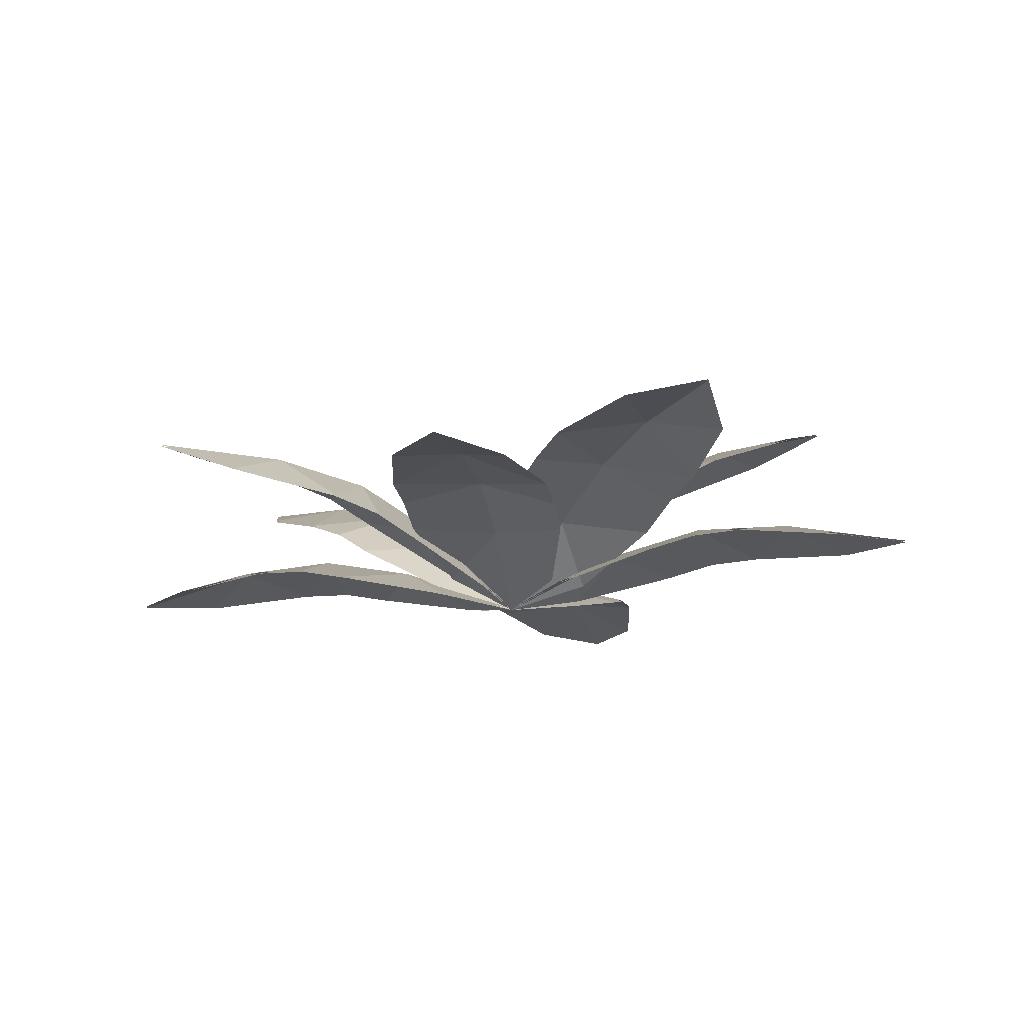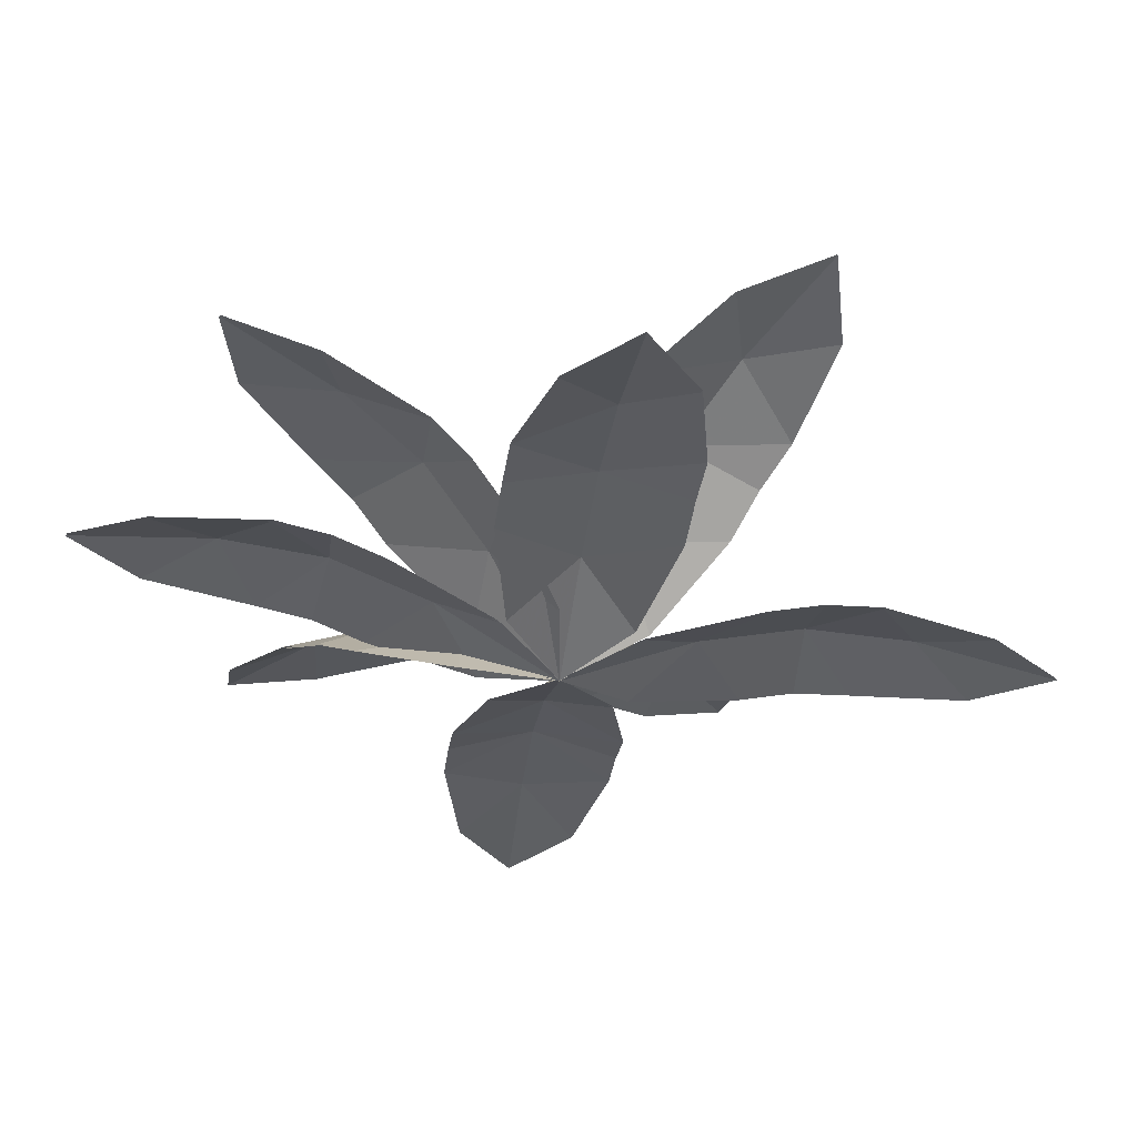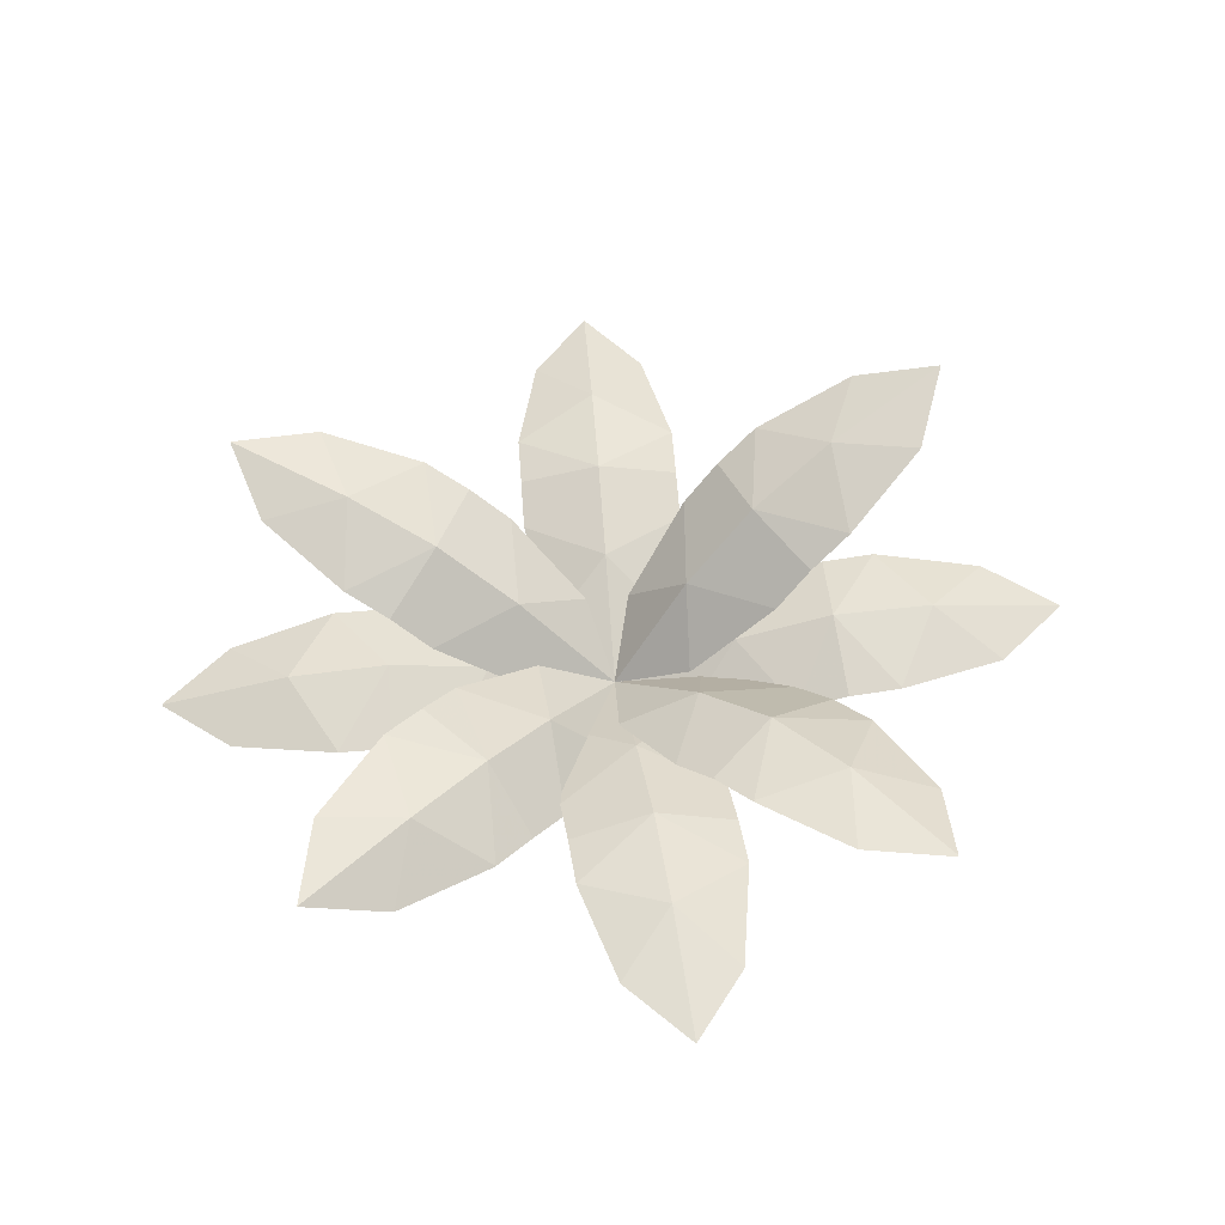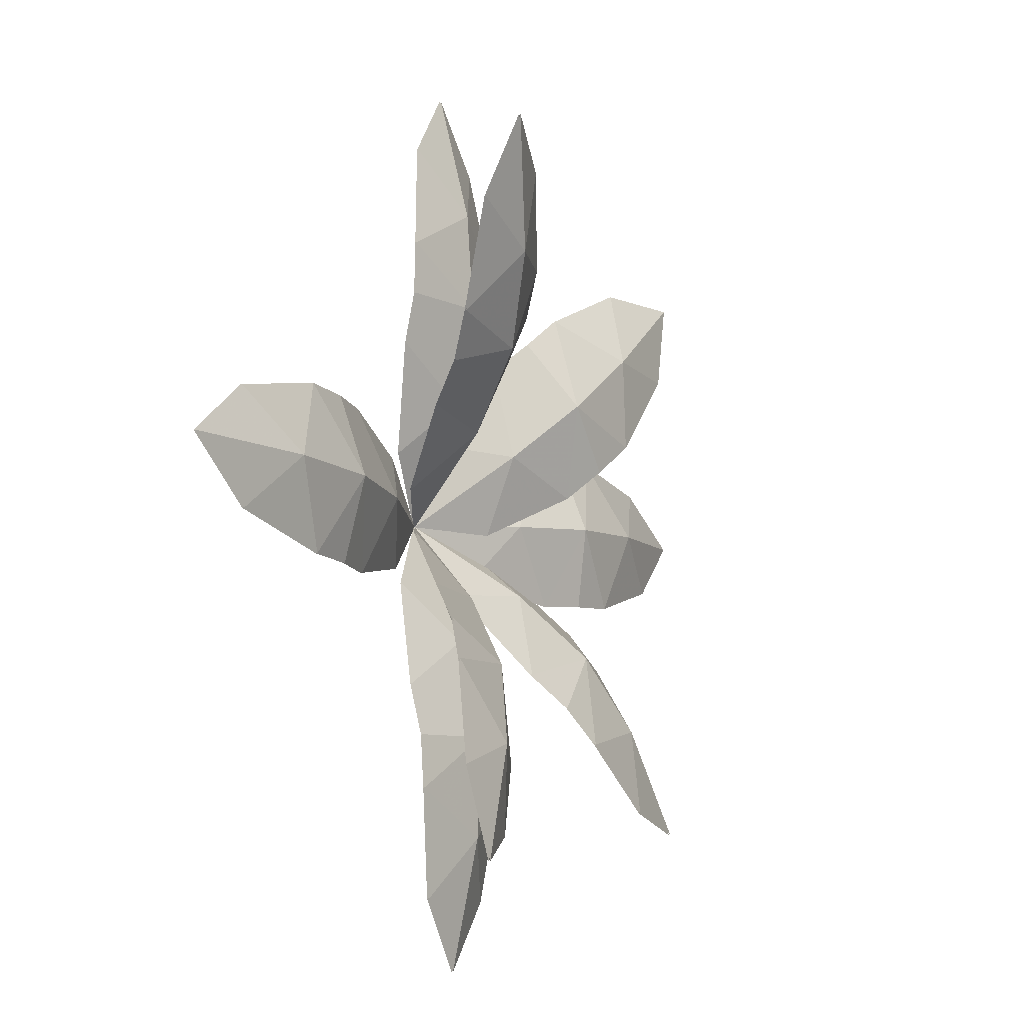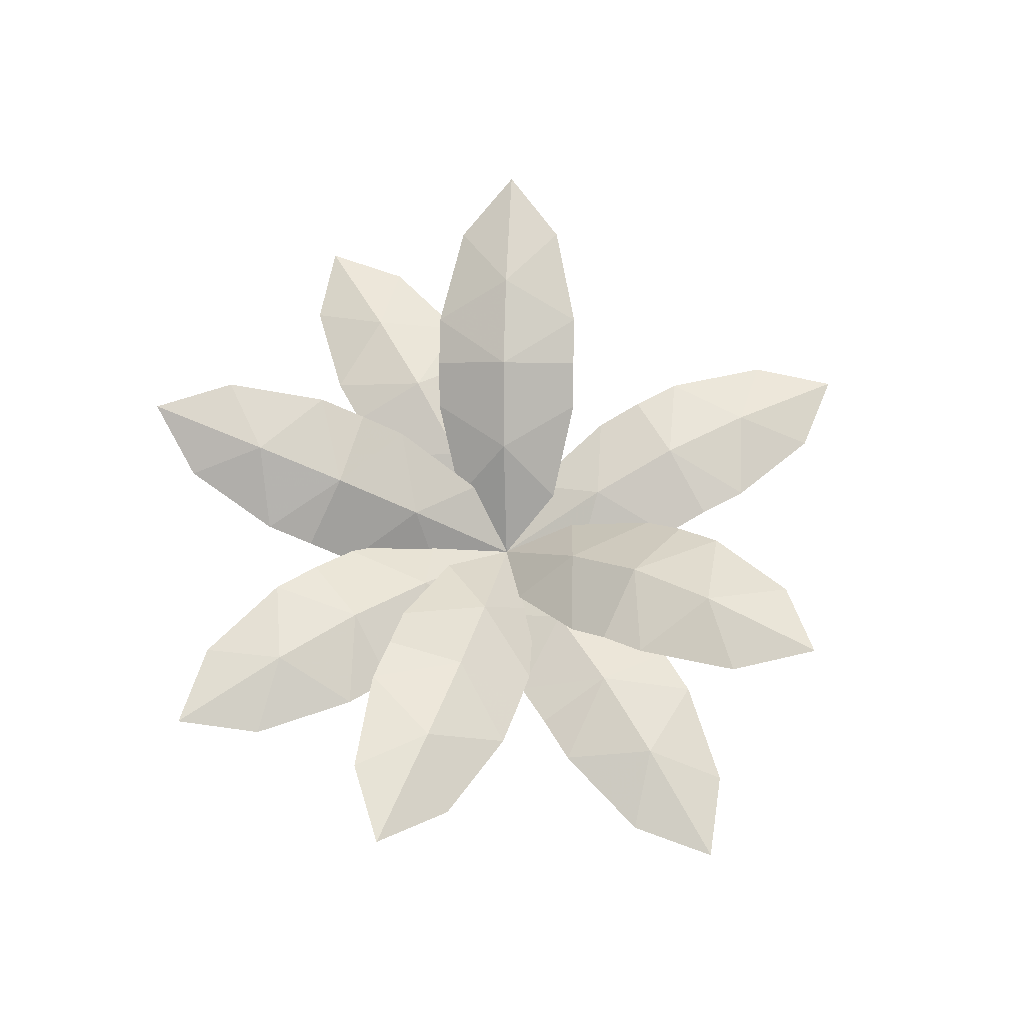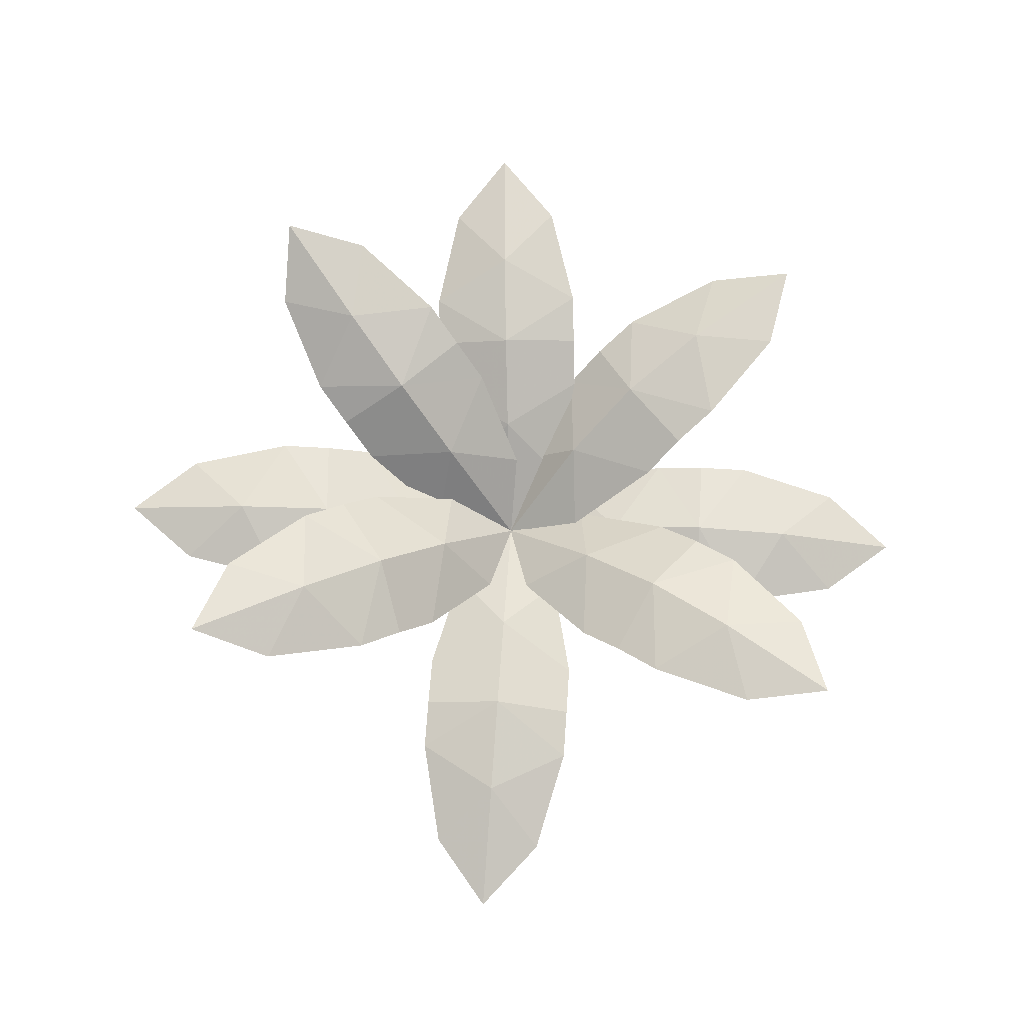
<metadata>
{"format":"obj","ext":"obj","renderer":"f3d","projection":"perspective","resolution":1024,"background":"white","views":[{"elev":-12.0,"azim":-69.1,"up":"+Y"},{"elev":59.6,"azim":-0.1,"up":"+Z"},{"elev":56.7,"azim":-88.2,"up":"+Y"},{"elev":-18.5,"azim":115.8,"up":"+Z"},{"elev":68.0,"azim":-22.1,"up":"+Y"},{"elev":74.4,"azim":100.1,"up":"+Y"}]}
</metadata>
<code>
o Cylinder.001
v 0.2622 0.1383 0.5575
v 0.2292 0.09868 0.3398
v -0.117 0.1057 0.3909
v -0.084 0.1453 0.6087
v 0.2436 0.1297 0.7922
v 0.001302 0.1346 0.828
v -0.09922 0.04348 0.1607
v 0.1431 0.03859 0.1249
v 0.1444 0.1327 0.9585
v 0.1039 0.1817 0.6779
v -1.1e-05 0.001734 -0.000314
v 0.04049 0.1242 0.2569
v 0.0722 0.181 0.4635
v 0.2456 0.1283 0.4468
v -0.1006 0.1353 0.498
v 0.2622 0.1348 0.5581
v 0.2292 0.09521 0.3404
v -0.117 0.1022 0.3916
v -0.08398 0.1418 0.6093
v 0.2436 0.1263 0.7928
v 0.001325 0.1311 0.8286
v -0.09919 0.04001 0.1613
v 0.1431 0.03512 0.1255
v 0.1444 0.1292 0.9591
v 0.1039 0.1782 0.6785
v 1.1e-05 -0.001734 0.000314
v 0.04051 0.1207 0.2575
v 0.07222 0.1775 0.4642
v 0.2456 0.1248 0.4475
v -0.1005 0.1318 0.4987
v 0.5774 0.0942 -0.2374
v 0.356 0.07195 -0.214
v 0.3927 0.07402 0.1341
v 0.6141 0.09627 0.1106
v 0.8096 0.06702 -0.209
v 0.8353 0.06846 0.03467
v 0.1592 0.03035 0.1062
v 0.1335 0.0289 -0.1374
v 0.9713 0.05652 -0.1028
v 0.694 0.1276 -0.07395
v -0.000176 0.001754 8e-06
v 0.2674 0.1035 -0.02882
v 0.4791 0.1438 -0.05139
v 0.4657 0.093 -0.2256
v 0.5024 0.09507 0.1224
v 0.5777 0.09069 -0.2374
v 0.3564 0.06844 -0.214
v 0.3931 0.07051 0.1341
v 0.6144 0.09276 0.1106
v 0.81 0.06351 -0.209
v 0.8357 0.06496 0.03465
v 0.1596 0.02684 0.1062
v 0.1339 0.02539 -0.1375
v 0.9716 0.05301 -0.1028
v 0.6943 0.1241 -0.07397
v 0.000175 -0.001754 -8e-06
v 0.2677 0.1 -0.02883
v 0.4794 0.1403 -0.0514
v 0.4661 0.08949 -0.2257
v 0.5028 0.09156 0.1224
v -0.2449 0.08931 -0.575
v -0.2185 0.06926 -0.3538
v 0.1291 0.06926 -0.3953
v 0.1026 0.08931 -0.6165
v -0.2198 0.05956 -0.8074
v 0.02351 0.05956 -0.8364
v 0.1042 0.02817 -0.161
v -0.1391 0.02817 -0.1319
v -0.1158 0.04686 -0.9703
v -0.08288 0.1207 -0.6942
v 1.9e-05 0.001755 0.000157
v -0.032 0.1009 -0.268
v -0.05729 0.139 -0.4798
v -0.2316 0.08922 -0.4635
v 0.1159 0.08922 -0.505
v -0.2449 0.0858 -0.5754
v -0.2185 0.06575 -0.3541
v 0.129 0.06575 -0.3956
v 0.1026 0.0858 -0.6168
v -0.2198 0.05605 -0.8077
v 0.02347 0.05605 -0.8367
v 0.1041 0.02466 -0.1613
v -0.1392 0.02466 -0.1323
v -0.1159 0.04335 -0.9706
v -0.08292 0.1172 -0.6945
v -1.9e-05 -0.001755 -0.000157
v -0.03204 0.09736 -0.2684
v -0.05732 0.1355 -0.4801
v -0.2316 0.08571 -0.4638
v 0.1159 0.08571 -0.5053
v -0.5317 0.1856 0.2855
v -0.3199 0.1268 0.2434
v -0.3841 0.1416 -0.1003
v -0.5959 0.2004 -0.05824
v -0.7667 0.1985 0.2765
v -0.8117 0.2088 0.0359
v -0.1599 0.05874 -0.09232
v -0.115 0.04838 0.1483
v -0.9359 0.2174 0.1842
v -0.6539 0.2412 0.1325
v 0.000469 0.001699 -1.4e-05
v -0.2427 0.1465 0.05165
v -0.4419 0.2214 0.0921
v -0.4231 0.1658 0.2644
v -0.4874 0.1806 -0.07936
v -0.5326 0.1822 0.2855
v -0.3209 0.1234 0.2434
v -0.3851 0.1382 -0.1003
v -0.5968 0.197 -0.05821
v -0.7676 0.1951 0.2765
v -0.8126 0.2054 0.03593
v -0.1609 0.05534 -0.09229
v -0.1159 0.04498 0.1483
v -0.9368 0.214 0.1842
v -0.6548 0.2378 0.1326
v -0.000469 -0.001699 1.4e-05
v -0.2436 0.1431 0.05168
v -0.4429 0.218 0.09213
v -0.4241 0.1624 0.2644
v -0.4883 0.1772 -0.07933
v 0.4382 0.3502 0.2898
v 0.3263 0.2271 0.1402
v 0.03734 0.2516 0.3361
v 0.1492 0.3747 0.4857
v 0.52 0.4356 0.4935
v 0.3178 0.4527 0.6307
v -0.03027 0.1031 0.1612
v 0.172 0.08598 0.02407
v 0.4996 0.5038 0.6736
v 0.3386 0.4369 0.4447
v -0.00046 0.001467 -0.000862
v 0.1191 0.2164 0.1485
v 0.2221 0.3508 0.2836
v 0.3796 0.297 0.2101
v 0.09068 0.3215 0.406
v 0.4391 0.3473 0.2915
v 0.3272 0.2242 0.1419
v 0.03826 0.2487 0.3378
v 0.1502 0.3718 0.4874
v 0.5209 0.4326 0.4952
v 0.3187 0.4498 0.6324
v -0.02935 0.1002 0.163
v 0.1729 0.08305 0.0258
v 0.5005 0.5008 0.6753
v 0.3396 0.434 0.4464
v 0.00046 -0.001467 0.000862
v 0.12 0.2134 0.1502
v 0.223 0.3479 0.2853
v 0.3806 0.294 0.2118
v 0.0916 0.3185 0.4078
v 0.04556 0.2628 -0.5723
v -0.03278 0.1704 -0.3842
v 0.2813 0.2087 -0.2345
v 0.3596 0.3011 -0.4226
v 0.1846 0.3159 -0.7549
v 0.4044 0.3427 -0.6501
v 0.1583 0.08855 -0.06832
v -0.06159 0.06173 -0.1731
v 0.3532 0.3668 -0.8353
v 0.2321 0.3441 -0.5753
v -0.000474 0.001593 0.000586
v 0.07681 0.1837 -0.2083
v 0.1473 0.29 -0.3835
v 0.003709 0.2256 -0.4749
v 0.3178 0.2639 -0.3253
v 0.0465 0.2596 -0.5734
v -0.03183 0.1672 -0.3853
v 0.2822 0.2055 -0.2357
v 0.3606 0.2979 -0.4238
v 0.1855 0.3127 -0.756
v 0.4054 0.3395 -0.6513
v 0.1592 0.08537 -0.06949
v -0.06064 0.05854 -0.1742
v 0.3542 0.3636 -0.8365
v 0.2331 0.3409 -0.5765
v 0.000474 -0.001593 -0.000586
v 0.07776 0.1806 -0.2094
v 0.1483 0.2868 -0.3846
v 0.004656 0.2224 -0.4761
v 0.3187 0.2608 -0.3264
v -0.5586 0.1945 -0.2208
v -0.3953 0.1157 -0.08975
v -0.1573 0.2162 -0.3259
v -0.3206 0.2951 -0.4569
v -0.69 0.244 -0.4099
v -0.5234 0.3144 -0.5752
v -0.02475 0.1011 -0.1635
v -0.1913 0.0307 0.001809
v -0.7164 0.3081 -0.5908
v -0.5122 0.3005 -0.3882
v 0.000123 0.00157 0.000792
v -0.1975 0.1659 -0.1285
v -0.3538 0.2588 -0.2464
v -0.4763 0.164 -0.1508
v -0.2383 0.2645 -0.3869
v -0.5589 0.1914 -0.2223
v -0.3955 0.1125 -0.09134
v -0.1576 0.2131 -0.3275
v -0.3209 0.2919 -0.4585
v -0.6902 0.2409 -0.4115
v -0.5237 0.3113 -0.5768
v -0.025 0.09793 -0.1651
v -0.1916 0.02756 0.000224
v -0.7166 0.305 -0.5924
v -0.5124 0.2973 -0.3898
v -0.000123 -0.00157 -0.000792
v -0.1978 0.1627 -0.13
v -0.354 0.2556 -0.248
v -0.4765 0.1608 -0.1524
v -0.2385 0.2614 -0.3885
v -0.226 0.245 0.5362
v -0.09317 0.1523 0.3818
v -0.3294 0.2261 0.1344
v -0.4622 0.3187 0.2888
v -0.4164 0.3045 0.6615
v -0.5818 0.3561 0.4883
v -0.1649 0.1008 0.01421
v 0.000477 0.04918 0.1874
v -0.5982 0.3684 0.6808
v -0.3946 0.3436 0.4791
v 0.000772 0.001561 -0.000272
v -0.1316 0.1826 0.18
v -0.2514 0.2886 0.326
v -0.1552 0.2075 0.4575
v -0.3915 0.2812 0.21
v -0.2275 0.2418 0.5368
v -0.09471 0.1492 0.3824
v -0.331 0.223 0.1349
v -0.4638 0.3156 0.2893
v -0.418 0.3014 0.662
v -0.5833 0.353 0.4888
v -0.1664 0.09768 0.01476
v -0.001067 0.04606 0.188
v -0.5998 0.3653 0.6814
v -0.3961 0.3405 0.4796
v -0.000772 -0.001561 0.000272
v -0.1331 0.1795 0.1805
v -0.253 0.2855 0.3266
v -0.1568 0.2044 0.458
v -0.393 0.2781 0.2106
f 10 9 5
f 8 11 12
f 1 13 10
f 13 4 10
f 7 3 12
f 10 4 6
f 9 10 6
f 1 10 5
f 2 8 12
f 11 7 12
f 15 4 13
f 2 12 13
f 12 3 13
f 14 2 13
f 3 15 13
f 1 14 13
f 25 20 24
f 23 27 26
f 16 25 28
f 28 25 19
f 22 27 18
f 25 21 19
f 24 21 25
f 16 20 25
f 17 27 23
f 26 27 22
f 30 28 19
f 17 28 27
f 27 28 18
f 29 28 17
f 18 28 30
f 16 28 29
f 40 39 35
f 38 41 42
f 31 43 40
f 43 34 40
f 37 33 42
f 40 34 36
f 39 40 36
f 31 40 35
f 32 38 42
f 41 37 42
f 45 34 43
f 32 42 43
f 42 33 43
f 44 32 43
f 33 45 43
f 31 44 43
f 55 50 54
f 53 57 56
f 46 55 58
f 58 55 49
f 52 57 48
f 55 51 49
f 54 51 55
f 46 50 55
f 47 57 53
f 56 57 52
f 60 58 49
f 47 58 57
f 57 58 48
f 59 58 47
f 48 58 60
f 46 58 59
f 70 69 65
f 68 71 72
f 61 73 70
f 73 64 70
f 67 63 72
f 70 64 66
f 69 70 66
f 61 70 65
f 62 68 72
f 71 67 72
f 75 64 73
f 62 72 73
f 72 63 73
f 74 62 73
f 63 75 73
f 61 74 73
f 85 80 84
f 83 87 86
f 76 85 88
f 88 85 79
f 82 87 78
f 85 81 79
f 84 81 85
f 76 80 85
f 77 87 83
f 86 87 82
f 90 88 79
f 77 88 87
f 87 88 78
f 89 88 77
f 78 88 90
f 76 88 89
f 100 99 95
f 98 101 102
f 91 103 100
f 103 94 100
f 97 93 102
f 100 94 96
f 99 100 96
f 91 100 95
f 92 98 102
f 101 97 102
f 105 94 103
f 92 102 103
f 102 93 103
f 104 92 103
f 93 105 103
f 91 104 103
f 115 110 114
f 113 117 116
f 106 115 118
f 118 115 109
f 112 117 108
f 115 111 109
f 114 111 115
f 106 110 115
f 107 117 113
f 116 117 112
f 120 118 109
f 107 118 117
f 117 118 108
f 119 118 107
f 108 118 120
f 106 118 119
f 130 129 125
f 128 131 132
f 121 133 130
f 133 124 130
f 127 123 132
f 130 124 126
f 129 130 126
f 121 130 125
f 122 128 132
f 131 127 132
f 135 124 133
f 122 132 133
f 132 123 133
f 134 122 133
f 123 135 133
f 121 134 133
f 145 140 144
f 143 147 146
f 136 145 148
f 148 145 139
f 142 147 138
f 145 141 139
f 144 141 145
f 136 140 145
f 137 147 143
f 146 147 142
f 150 148 139
f 137 148 147
f 147 148 138
f 149 148 137
f 138 148 150
f 136 148 149
f 160 159 155
f 158 161 162
f 151 163 160
f 163 154 160
f 157 153 162
f 160 154 156
f 159 160 156
f 151 160 155
f 152 158 162
f 161 157 162
f 165 154 163
f 152 162 163
f 162 153 163
f 164 152 163
f 153 165 163
f 151 164 163
f 175 170 174
f 173 177 176
f 166 175 178
f 178 175 169
f 172 177 168
f 175 171 169
f 174 171 175
f 166 170 175
f 167 177 173
f 176 177 172
f 180 178 169
f 167 178 177
f 177 178 168
f 179 178 167
f 168 178 180
f 166 178 179
f 190 189 185
f 188 191 192
f 181 193 190
f 193 184 190
f 187 183 192
f 190 184 186
f 189 190 186
f 181 190 185
f 182 188 192
f 191 187 192
f 195 184 193
f 182 192 193
f 192 183 193
f 194 182 193
f 183 195 193
f 181 194 193
f 205 200 204
f 203 207 206
f 196 205 208
f 208 205 199
f 202 207 198
f 205 201 199
f 204 201 205
f 196 200 205
f 197 207 203
f 206 207 202
f 210 208 199
f 197 208 207
f 207 208 198
f 209 208 197
f 198 208 210
f 196 208 209
f 220 219 215
f 218 221 222
f 211 223 220
f 223 214 220
f 217 213 222
f 220 214 216
f 219 220 216
f 211 220 215
f 212 218 222
f 221 217 222
f 225 214 223
f 212 222 223
f 222 213 223
f 224 212 223
f 213 225 223
f 211 224 223
f 235 230 234
f 233 237 236
f 226 235 238
f 238 235 229
f 232 237 228
f 235 231 229
f 234 231 235
f 226 230 235
f 227 237 233
f 236 237 232
f 240 238 229
f 227 238 237
f 237 238 228
f 239 238 227
f 228 238 240
f 226 238 239

</code>
